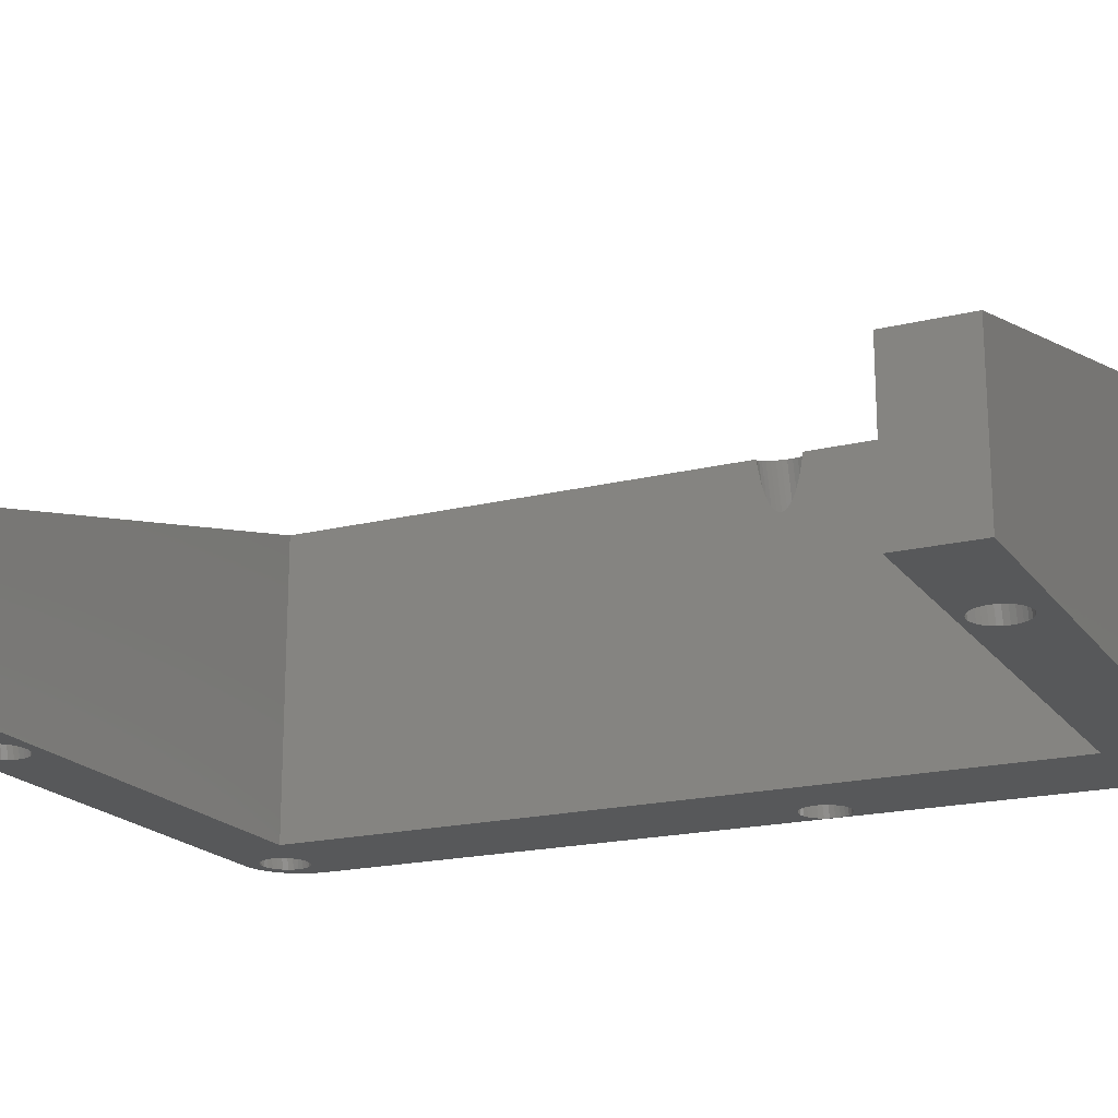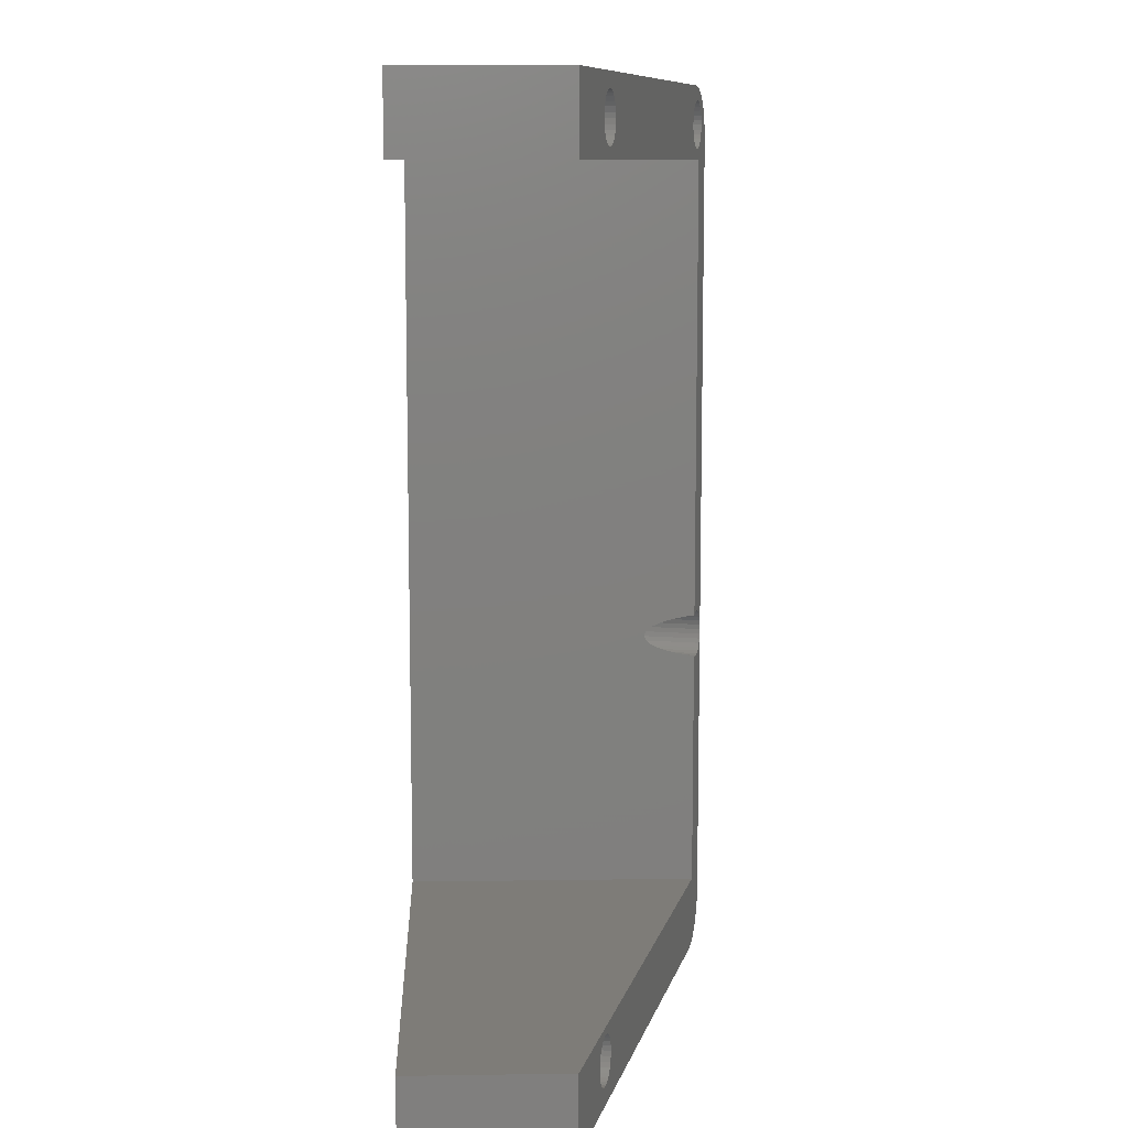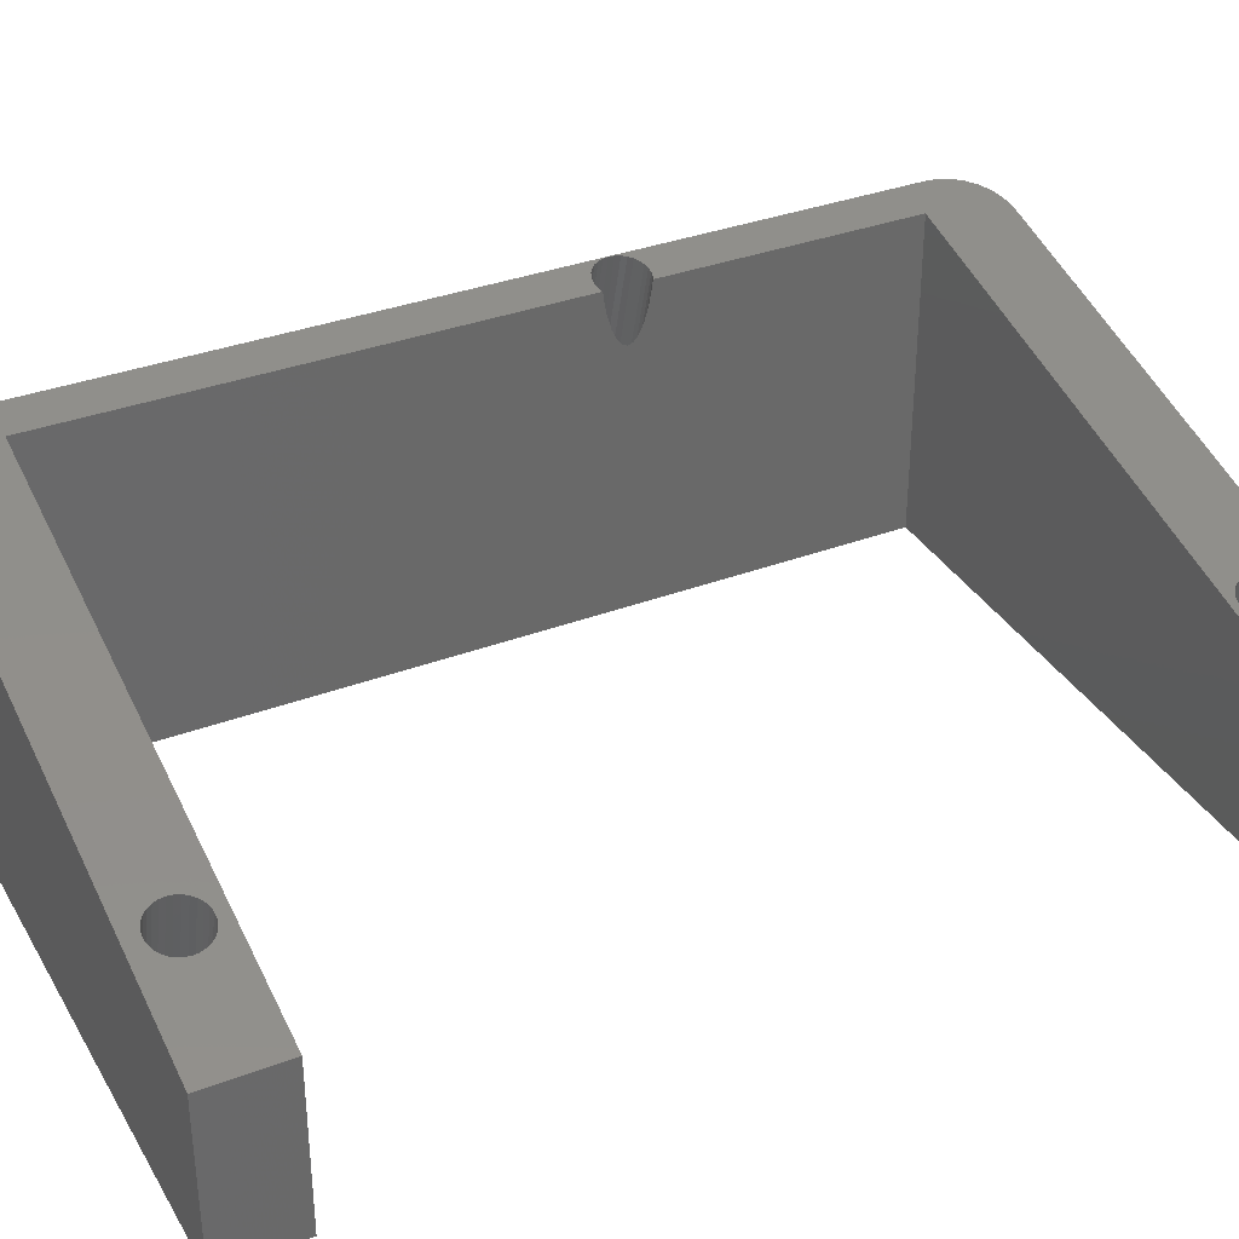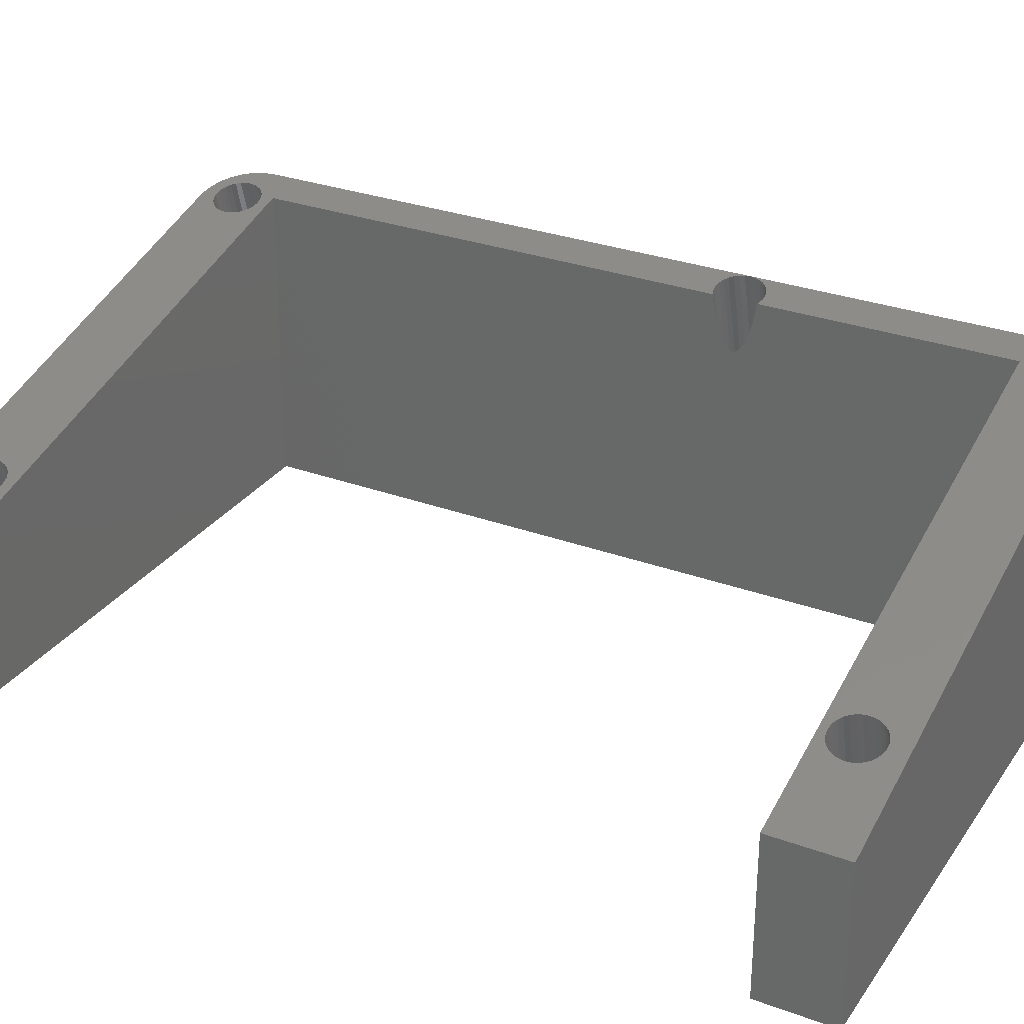
<metadata>
{"format":"stl","ext":"stl","renderer":"f3d","projection":"perspective","resolution":1024,"background":"white","views":[{"elev":-19.0,"azim":-64.9,"up":"+Z"},{"elev":9.8,"azim":-92.1,"up":"+Y"},{"elev":34.8,"azim":-116.7,"up":"+Z"},{"elev":29.7,"azim":-61.7,"up":"+Z"}]}
</metadata>
<code>
# stl→obj: 294 verts, 600 faces
v 14.7 53.18 0
v 66.32 51.68 0
v -7.056 51.68 0
v 14.01 59.56 0
v -7.056 61.68 0
v 14.7 59.7 0
v 73.49 58.88 0
v 74.59 61.68 0
v 74.71 59.56 0
v 74.59 61.64 0
v 75.38 61.64 0
v 76.12 59.7 0
v 76.92 61.33 0
v 77.46 59.28 0
v 78.36 60.71 0
v 78.87 57.77 0
v 79.64 59.81 0
v 66.32 -51.68 0
v 80.69 58.68 0
v 81.48 57.36 0
v 81.97 55.91 0
v 82.13 54.4 0
v 82.08 -15.47 0
v 82.13 -54.4 0
v -7.056 -51.68 0
v 12.97 -52.83 0
v 13.67 -52.68 0
v 14.38 -52.68 0
v 81.97 -55.91 0
v 15.07 -52.83 0
v 15.72 -53.11 0
v 81.48 -57.36 0
v 16.3 -53.51 0
v 11.75 -53.51 0
v 12.32 -53.11 0
v 80.69 -58.68 0
v 79.64 -59.81 0
v 16.77 -54.02 0
v 11.27 -54.02 0
v 78.36 -60.71 0
v 76.92 -61.33 0
v 75.38 -61.64 0
v 10.7 -56.63 0
v -7.056 -61.68 0
v 10.92 -57.28 0
v 10.62 -55.95 0
v 11.27 -57.88 0
v 11.75 -58.39 0
v 12.32 -58.79 0
v 12.97 -59.07 0
v 13.67 -59.21 0
v 74.59 -61.68 0
v 14.38 -59.21 0
v 15.72 -58.79 0
v 15.07 -59.07 0
v 16.3 -58.39 0
v 16.77 -57.88 0
v 17.13 -57.28 0
v 17.35 -56.63 0
v 17.13 -54.61 0
v 17.35 -55.27 0
v 74.59 -61.64 0
v 17.42 -55.95 0
v 10.7 -55.27 0
v 10.92 -54.61 0
v 16.11 53.32 0
v 15.41 53.18 0
v 17.81 58.37 0
v 18.16 57.77 0
v 11.73 55.76 0
v 18.38 55.76 0
v 18.16 55.1 0
v 11.95 55.1 0
v 17.81 54.51 0
v 12.31 54.51 0
v 17.33 54 0
v 12.78 54 0
v 16.76 53.6 0
v 13.36 53.6 0
v 14.01 53.32 0
v 12.31 58.37 0
v 12.78 58.88 0
v 18.46 56.44 0
v 18.38 57.12 0
v 17.33 58.88 0
v 16.76 59.28 0
v 16.11 59.56 0
v 15.41 59.7 0
v 13.36 59.28 0
v 11.95 57.77 0
v 11.73 57.12 0
v 74.06 53.6 0
v 73.49 54 0
v 11.66 56.44 0
v 72.44 55.76 0
v 72.66 55.1 0
v 73.01 54.51 0
v 75.41 53.18 0
v 74.71 53.32 0
v 74.06 59.28 0
v 76.81 53.32 0
v 76.12 53.18 0
v 76.81 59.56 0
v 77.46 53.6 0
v 79.09 57.12 0
v 79.16 56.44 0
v 78.04 54 0
v 78.51 54.51 0
v 78.87 55.1 0
v 79.09 55.76 0
v 78.51 58.37 0
v 78.04 58.88 0
v 75.41 59.7 0
v 73.01 58.37 0
v 82.01 -14.79 0
v 72.66 57.77 0
v 72.44 57.12 0
v 72.37 56.44 0
v 75.36 -16.15 0
v 75.36 -14.79 0
v 75.58 -14.14 0
v 75.58 -16.81 0
v 75.94 -13.54 0
v 75.94 -17.4 0
v 76.41 -13.03 0
v 76.41 -17.91 0
v 76.99 -12.63 0
v 76.99 -18.31 0
v 77.63 -12.35 0
v 77.63 -18.59 0
v 78.33 -12.21 0
v 78.33 -18.73 0
v 79.04 -12.21 0
v 79.04 -18.73 0
v 79.73 -12.35 0
v 79.73 -18.59 0
v 80.38 -12.63 0
v 80.38 -18.31 0
v 80.96 -13.03 0
v 80.96 -17.91 0
v 81.43 -13.54 0
v 81.43 -17.4 0
v 81.79 -14.14 0
v 81.79 -16.81 0
v 82.01 -16.15 0
v 75.29 -15.47 0
v -7.056 -51.68 21.02
v -7.056 -61.68 21.02
v 63.87 -61.68 40.03
v 66.32 -51.68 40.68
v 63.87 -61.64 40.03
v 64.6 -61.64 40.22
v 66.04 -61.33 40.61
v 67.39 -60.71 40.97
v 68.58 -59.81 41.29
v 69.56 -58.68 41.55
v 70.3 -57.36 41.75
v 70.75 -55.91 41.87
v 70.9 -54.4 41.91
v 70.9 54.4 41.91
v 70.75 55.91 41.87
v 70.3 57.36 41.75
v 69.56 58.68 41.55
v 68.58 59.81 41.29
v 67.39 60.71 40.97
v 66.04 61.33 40.61
v 64.6 61.64 40.22
v 63.87 61.64 40.03
v 63.87 61.68 40.03
v -7.056 61.68 21.02
v -7.056 51.68 21.02
v 66.32 51.68 40.68
v 66.32 -18.41 40.68
v 66.32 -18.31 39.82
v 66.32 -17.91 37.68
v 66.32 -17.4 35.9
v 66.32 -16.81 34.58
v 66.32 -16.15 33.76
v 66.32 -15.47 33.48
v 66.32 -14.79 33.76
v 66.32 -14.14 34.58
v 66.32 -13.54 35.9
v 66.32 -13.03 37.68
v 66.32 -12.63 39.82
v 66.32 -12.53 40.68
v 4.254 -56.63 24.05
v 4.185 -55.95 24.03
v 4.459 -57.28 24.11
v 4.254 -55.27 24.05
v 4.459 -54.61 24.11
v 4.791 -54.02 24.2
v 5.234 -53.51 24.32
v 5.77 -53.11 24.46
v 6.376 -52.83 24.62
v 7.024 -52.68 24.8
v 7.687 -52.68 24.97
v 8.335 -52.83 25.15
v 8.941 -53.11 25.31
v 9.477 -53.51 25.45
v 9.92 -54.02 25.57
v 10.25 -54.61 25.66
v 10.46 -55.27 25.71
v 10.53 -55.95 25.73
v 10.46 -56.63 25.71
v 10.25 -57.28 25.66
v 9.92 -57.88 25.57
v 9.477 -58.39 25.45
v 8.941 -58.79 25.31
v 8.335 -59.07 25.15
v 7.687 -59.21 24.97
v 7.024 -59.21 24.8
v 6.376 -59.07 24.62
v 5.77 -58.79 24.46
v 5.234 -58.39 24.32
v 4.791 -57.88 24.2
v 5.22 55.76 24.31
v 5.151 56.44 24.29
v 5.425 55.1 24.37
v 5.22 57.12 24.31
v 5.425 57.77 24.37
v 5.756 58.37 24.46
v 6.2 58.88 24.57
v 6.736 59.28 24.72
v 7.342 59.56 24.88
v 7.99 59.7 25.05
v 8.653 59.7 25.23
v 9.301 59.56 25.41
v 9.907 59.28 25.57
v 10.44 58.88 25.71
v 10.89 58.37 25.83
v 11.22 57.77 25.92
v 11.42 57.12 25.97
v 11.49 56.44 25.99
v 11.42 55.76 25.97
v 11.22 55.1 25.92
v 10.89 54.51 25.83
v 10.44 54 25.71
v 9.907 53.6 25.57
v 9.301 53.32 25.41
v 8.653 53.18 25.23
v 7.99 53.18 25.05
v 7.342 53.32 24.88
v 6.736 53.6 24.72
v 6.2 54 24.57
v 5.756 54.51 24.46
v 61.86 55.76 39.49
v 61.79 56.44 39.47
v 62.06 55.1 39.54
v 61.86 57.12 39.49
v 62.06 57.77 39.54
v 62.39 58.37 39.63
v 62.84 58.88 39.75
v 63.37 59.28 39.89
v 63.98 59.56 40.06
v 64.63 59.7 40.23
v 65.29 59.7 40.41
v 65.94 59.56 40.58
v 66.55 59.28 40.74
v 67.08 58.88 40.89
v 67.52 58.37 41.01
v 67.86 57.77 41.09
v 68.06 57.12 41.15
v 68.13 56.44 41.17
v 68.06 55.76 41.15
v 67.86 55.1 41.09
v 67.52 54.51 41.01
v 67.08 54 40.89
v 66.55 53.6 40.74
v 65.94 53.32 40.58
v 65.29 53.18 40.41
v 64.63 53.18 40.23
v 63.98 53.32 40.06
v 63.37 53.6 39.89
v 62.84 54 39.75
v 62.39 54.51 39.63
v 66.71 -12.35 40.79
v 67.35 -12.21 40.96
v 68.02 -12.21 41.14
v 68.67 -12.35 41.31
v 69.27 -12.63 41.47
v 69.81 -13.03 41.62
v 70.25 -13.54 41.74
v 70.58 -14.14 41.83
v 70.79 -14.79 41.88
v 70.86 -15.47 41.9
v 70.79 -16.15 41.88
v 70.58 -16.81 41.83
v 70.25 -17.4 41.74
v 69.81 -17.91 41.62
v 69.27 -18.31 41.47
v 68.67 -18.59 41.31
v 68.02 -18.73 41.14
v 67.35 -18.73 40.96
v 66.71 -18.59 40.79
f 1 2 3
f 4 5 6
f 7 2 8
f 9 10 11
f 12 11 13
f 14 13 15
f 16 15 17
f 18 17 19
f 18 19 20
f 18 20 21
f 18 21 22
f 23 22 24
f 18 24 25
f 26 25 27
f 28 29 30
f 31 32 33
f 34 25 35
f 33 36 37
f 33 37 38
f 39 25 34
f 38 40 41
f 38 41 42
f 43 44 25
f 45 44 43
f 46 43 25
f 47 44 45
f 48 44 47
f 49 44 48
f 50 44 49
f 51 44 50
f 52 44 51
f 52 51 53
f 54 52 55
f 56 52 54
f 57 52 56
f 58 52 57
f 59 52 58
f 60 52 61
f 60 62 52
f 52 59 63
f 52 63 61
f 42 62 60
f 37 40 38
f 32 36 33
f 29 32 31
f 29 31 30
f 24 29 28
f 24 28 25
f 35 25 26
f 27 25 28
f 38 42 60
f 64 25 65
f 46 25 64
f 66 2 67
f 68 2 69
f 5 70 3
f 71 2 72
f 70 73 3
f 72 2 74
f 73 75 3
f 74 2 76
f 75 77 3
f 76 2 78
f 77 79 3
f 78 2 66
f 79 80 3
f 67 2 1
f 80 1 3
f 81 5 82
f 83 2 71
f 84 2 83
f 69 2 84
f 8 2 68
f 8 68 85
f 8 85 86
f 8 86 87
f 8 87 88
f 8 88 5
f 88 6 5
f 89 5 4
f 82 5 89
f 90 5 81
f 91 5 90
f 92 18 93
f 5 91 94
f 5 94 70
f 18 2 95
f 18 95 96
f 18 96 97
f 18 97 93
f 98 18 99
f 100 10 9
f 18 92 99
f 101 18 102
f 18 98 102
f 12 13 103
f 18 101 104
f 105 17 106
f 18 107 108
f 18 108 109
f 18 109 110
f 18 110 17
f 110 106 17
f 16 17 105
f 111 15 16
f 112 15 111
f 14 15 112
f 103 13 14
f 107 18 104
f 113 11 12
f 9 11 113
f 100 8 10
f 7 8 100
f 114 2 7
f 115 22 23
f 116 2 114
f 117 2 116
f 118 2 117
f 95 2 118
f 18 119 24
f 120 22 121
f 119 122 24
f 121 22 123
f 122 124 24
f 123 22 125
f 124 126 24
f 125 22 127
f 126 128 24
f 127 22 129
f 128 130 24
f 129 22 131
f 130 132 24
f 131 22 133
f 132 134 24
f 133 22 135
f 134 136 24
f 135 22 137
f 136 138 24
f 137 22 139
f 138 140 24
f 139 22 141
f 140 142 24
f 141 22 143
f 142 144 24
f 143 22 115
f 144 145 24
f 145 23 24
f 18 22 120
f 18 120 146
f 18 146 119
f 55 52 53
f 65 25 39
f 147 25 148
f 148 25 44
f 148 44 52
f 149 148 52
f 150 18 147
f 147 18 25
f 151 149 52
f 62 151 52
f 152 151 62
f 42 152 62
f 153 152 42
f 41 153 42
f 154 153 41
f 40 154 41
f 155 154 40
f 37 155 40
f 156 155 37
f 36 156 37
f 157 156 36
f 32 157 36
f 158 157 32
f 29 158 32
f 159 158 29
f 24 159 29
f 160 159 24
f 22 160 24
f 21 161 160
f 22 21 160
f 20 162 161
f 21 20 161
f 19 163 162
f 20 19 162
f 17 164 163
f 19 17 163
f 165 164 15
f 15 164 17
f 166 165 13
f 13 165 15
f 167 166 11
f 11 166 13
f 168 167 10
f 10 167 11
f 169 168 10
f 8 169 10
f 5 170 8
f 8 170 169
f 170 5 171
f 171 5 3
f 2 172 171
f 3 2 171
f 173 174 150
f 150 174 175
f 175 176 150
f 176 177 150
f 177 178 150
f 178 179 150
f 180 172 179
f 181 172 180
f 182 172 181
f 183 172 182
f 184 185 172
f 184 172 183
f 179 172 2
f 179 2 150
f 150 2 18
f 186 43 46
f 187 186 46
f 188 45 43
f 186 188 43
f 46 64 189
f 187 46 189
f 64 65 190
f 189 64 190
f 65 39 191
f 190 65 191
f 39 34 192
f 191 39 192
f 34 35 193
f 192 34 193
f 35 26 194
f 193 35 194
f 26 27 195
f 194 26 195
f 27 28 196
f 195 27 196
f 28 30 197
f 196 28 197
f 30 31 198
f 197 30 198
f 31 33 199
f 198 31 199
f 38 200 33
f 33 200 199
f 60 201 38
f 38 201 200
f 61 202 60
f 60 202 201
f 63 203 61
f 61 203 202
f 63 59 203
f 203 59 204
f 59 58 204
f 204 58 205
f 58 57 205
f 205 57 206
f 57 56 206
f 206 56 207
f 56 54 207
f 207 54 208
f 54 55 208
f 208 55 209
f 55 53 209
f 209 53 210
f 53 51 210
f 210 51 211
f 51 50 211
f 211 50 212
f 50 49 212
f 212 49 213
f 49 48 213
f 213 48 214
f 214 48 47
f 215 214 47
f 215 47 45
f 188 215 45
f 216 70 94
f 217 216 94
f 218 73 70
f 216 218 70
f 94 91 219
f 217 94 219
f 91 90 220
f 219 91 220
f 90 81 221
f 220 90 221
f 81 82 222
f 221 81 222
f 82 89 223
f 222 82 223
f 89 4 224
f 223 89 224
f 4 6 225
f 224 4 225
f 6 88 226
f 225 6 226
f 88 87 227
f 226 88 227
f 87 86 228
f 227 87 228
f 86 85 229
f 228 86 229
f 68 230 85
f 85 230 229
f 69 231 68
f 68 231 230
f 84 232 69
f 69 232 231
f 83 233 84
f 84 233 232
f 83 71 233
f 233 71 234
f 71 72 234
f 234 72 235
f 72 74 235
f 235 74 236
f 74 76 236
f 236 76 237
f 76 78 237
f 237 78 238
f 78 66 238
f 238 66 239
f 66 67 239
f 239 67 240
f 67 1 240
f 240 1 241
f 1 80 241
f 241 80 242
f 80 79 242
f 242 79 243
f 79 77 243
f 243 77 244
f 244 77 75
f 245 244 75
f 245 75 73
f 218 245 73
f 246 95 118
f 247 246 118
f 248 96 95
f 246 248 95
f 118 117 249
f 247 118 249
f 117 116 250
f 249 117 250
f 116 114 251
f 250 116 251
f 114 7 252
f 251 114 252
f 7 100 253
f 252 7 253
f 100 9 254
f 253 100 254
f 9 113 255
f 254 9 255
f 113 12 256
f 255 113 256
f 12 103 257
f 256 12 257
f 103 14 258
f 257 103 258
f 14 112 259
f 258 14 259
f 111 260 112
f 112 260 259
f 16 261 111
f 111 261 260
f 105 262 16
f 16 262 261
f 106 263 105
f 105 263 262
f 106 110 263
f 263 110 264
f 110 109 264
f 264 109 265
f 109 108 265
f 265 108 266
f 108 107 266
f 266 107 267
f 107 104 267
f 267 104 268
f 104 101 268
f 268 101 269
f 101 102 269
f 269 102 270
f 102 98 270
f 270 98 271
f 98 99 271
f 271 99 272
f 99 92 272
f 272 92 273
f 92 93 273
f 273 93 274
f 274 93 97
f 275 274 97
f 275 97 96
f 248 275 96
f 119 146 179
f 178 119 179
f 122 119 178
f 177 122 178
f 146 120 180
f 179 146 180
f 120 121 181
f 180 120 181
f 121 123 182
f 181 121 182
f 123 125 183
f 182 123 183
f 125 127 184
f 183 125 184
f 127 129 276
f 184 127 185
f 185 127 276
f 129 131 277
f 276 129 277
f 131 133 278
f 277 131 278
f 133 135 279
f 278 133 279
f 135 137 280
f 279 135 280
f 137 139 281
f 280 137 281
f 141 282 139
f 139 282 281
f 143 283 141
f 141 283 282
f 115 284 143
f 143 284 283
f 23 285 115
f 115 285 284
f 23 145 285
f 285 145 286
f 145 144 286
f 286 144 287
f 144 142 287
f 287 142 288
f 142 140 288
f 288 140 289
f 140 138 289
f 289 138 290
f 138 136 290
f 290 136 291
f 136 134 291
f 291 134 292
f 134 132 292
f 292 132 293
f 132 130 293
f 293 130 294
f 130 128 294
f 294 128 174
f 294 174 173
f 126 175 128
f 128 175 174
f 126 124 176
f 175 126 176
f 124 122 177
f 176 124 177
f 210 148 149
f 193 194 147
f 199 200 153
f 198 155 156
f 194 195 147
f 159 147 158
f 150 147 159
f 285 286 159
f 293 294 159
f 172 160 161
f 241 242 171
f 162 172 161
f 173 150 294
f 200 151 152
f 160 185 276
f 160 276 277
f 292 293 159
f 160 277 278
f 291 292 159
f 160 278 279
f 290 291 159
f 160 279 280
f 289 290 159
f 160 280 281
f 288 289 159
f 160 281 282
f 287 288 159
f 160 282 283
f 286 287 159
f 160 283 284
f 160 285 159
f 160 284 285
f 294 150 159
f 200 201 149
f 210 211 148
f 147 148 186
f 204 205 149
f 147 186 187
f 203 204 149
f 147 187 189
f 212 213 148
f 147 189 190
f 147 190 191
f 147 191 192
f 202 203 149
f 196 197 157
f 197 156 157
f 196 147 195
f 197 198 156
f 158 147 196
f 198 199 155
f 196 157 158
f 155 199 154
f 153 200 152
f 199 153 154
f 205 206 149
f 206 207 149
f 213 214 148
f 207 208 149
f 208 209 149
f 209 210 149
f 211 212 148
f 236 237 169
f 226 227 169
f 215 148 214
f 188 148 215
f 186 148 188
f 170 171 216
f 233 234 169
f 170 216 217
f 232 233 169
f 170 217 219
f 231 232 169
f 170 219 220
f 230 231 169
f 170 220 221
f 229 230 169
f 170 221 222
f 228 229 169
f 170 222 223
f 227 228 169
f 170 223 224
f 170 225 169
f 170 224 225
f 225 226 169
f 234 235 169
f 251 252 167
f 235 236 169
f 242 243 171
f 244 245 171
f 171 240 241
f 243 244 171
f 252 253 167
f 218 171 245
f 216 171 218
f 260 261 164
f 253 254 167
f 168 251 167
f 168 250 251
f 167 254 166
f 254 255 166
f 166 256 165
f 256 257 165
f 165 258 164
f 258 259 164
f 259 260 164
f 164 261 163
f 261 262 163
f 163 263 162
f 263 264 162
f 264 265 162
f 200 149 151
f 265 266 162
f 172 185 160
f 201 202 149
f 192 193 147
f 238 169 237
f 239 169 238
f 240 169 239
f 240 168 169
f 240 250 168
f 171 250 240
f 255 256 166
f 171 249 250
f 171 247 249
f 171 246 247
f 257 258 165
f 171 248 246
f 171 275 248
f 171 274 275
f 171 273 274
f 171 272 273
f 262 263 163
f 171 271 272
f 171 270 271
f 267 162 266
f 267 172 162
f 268 172 267
f 269 172 268
f 270 172 269
f 171 172 270

</code>
